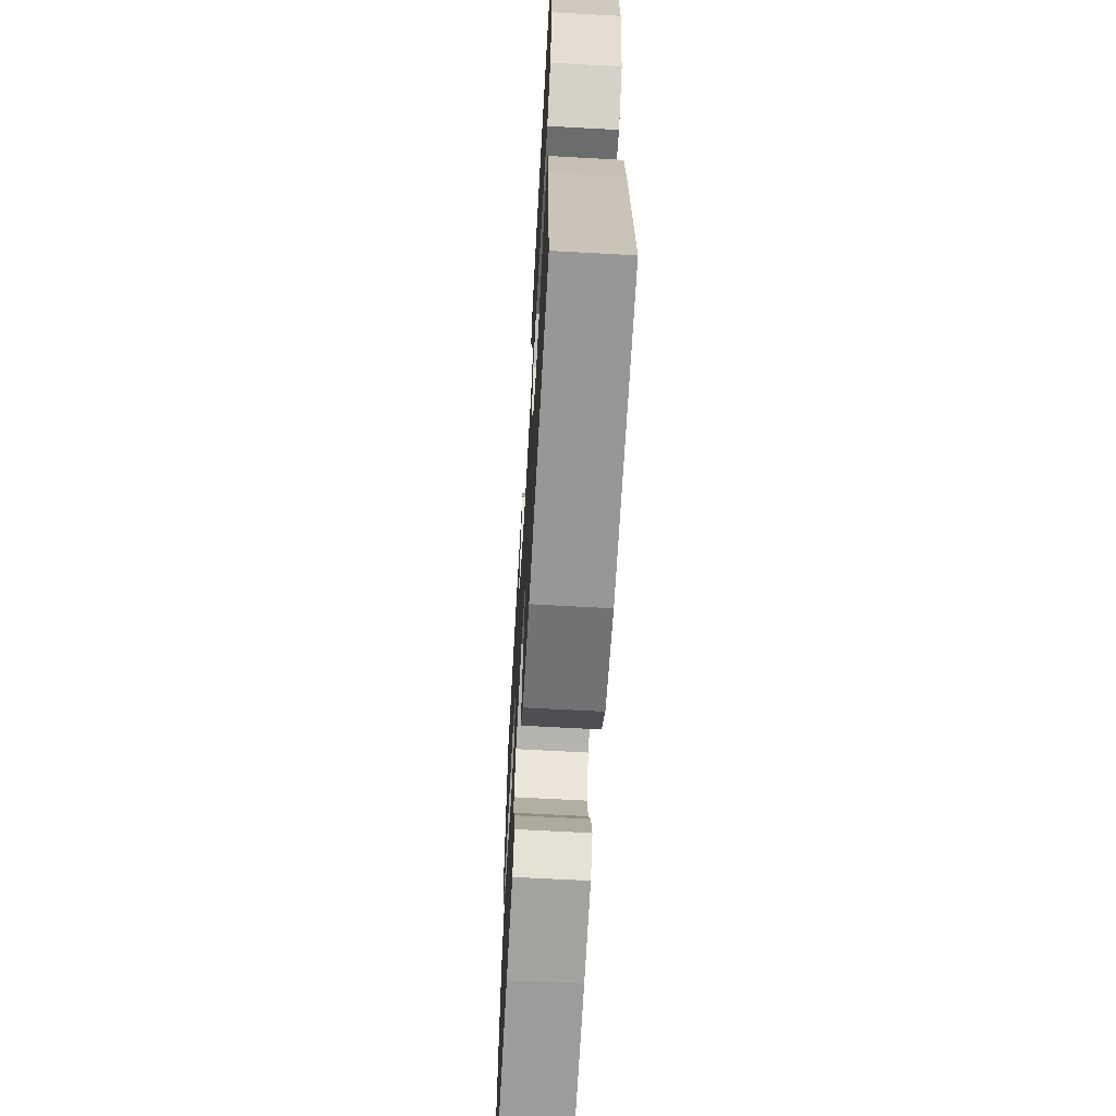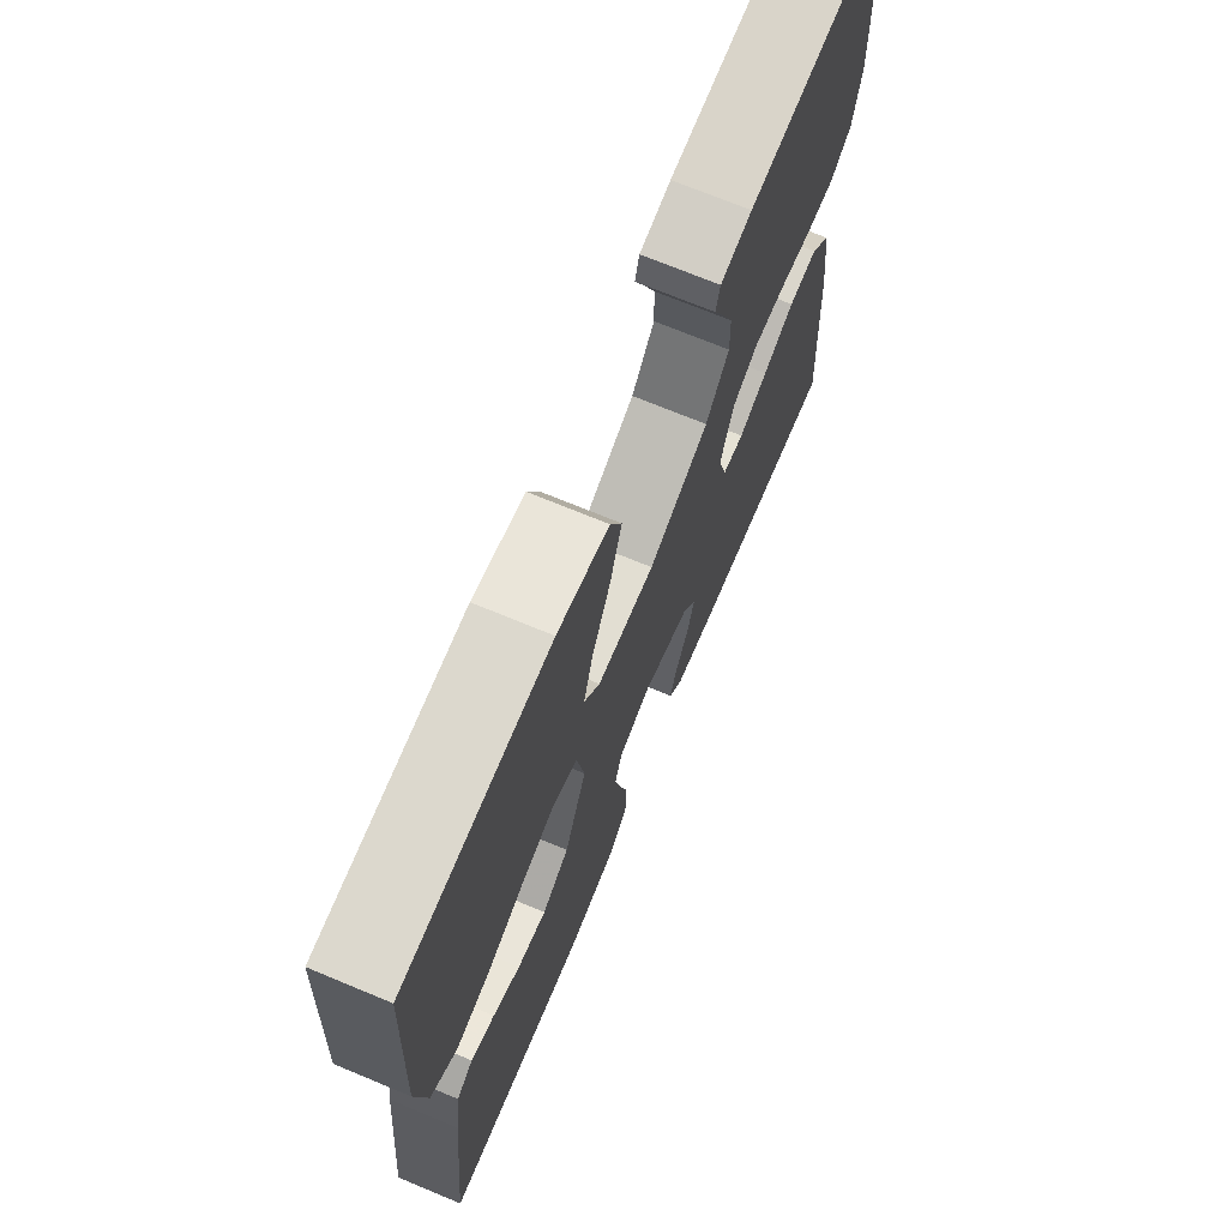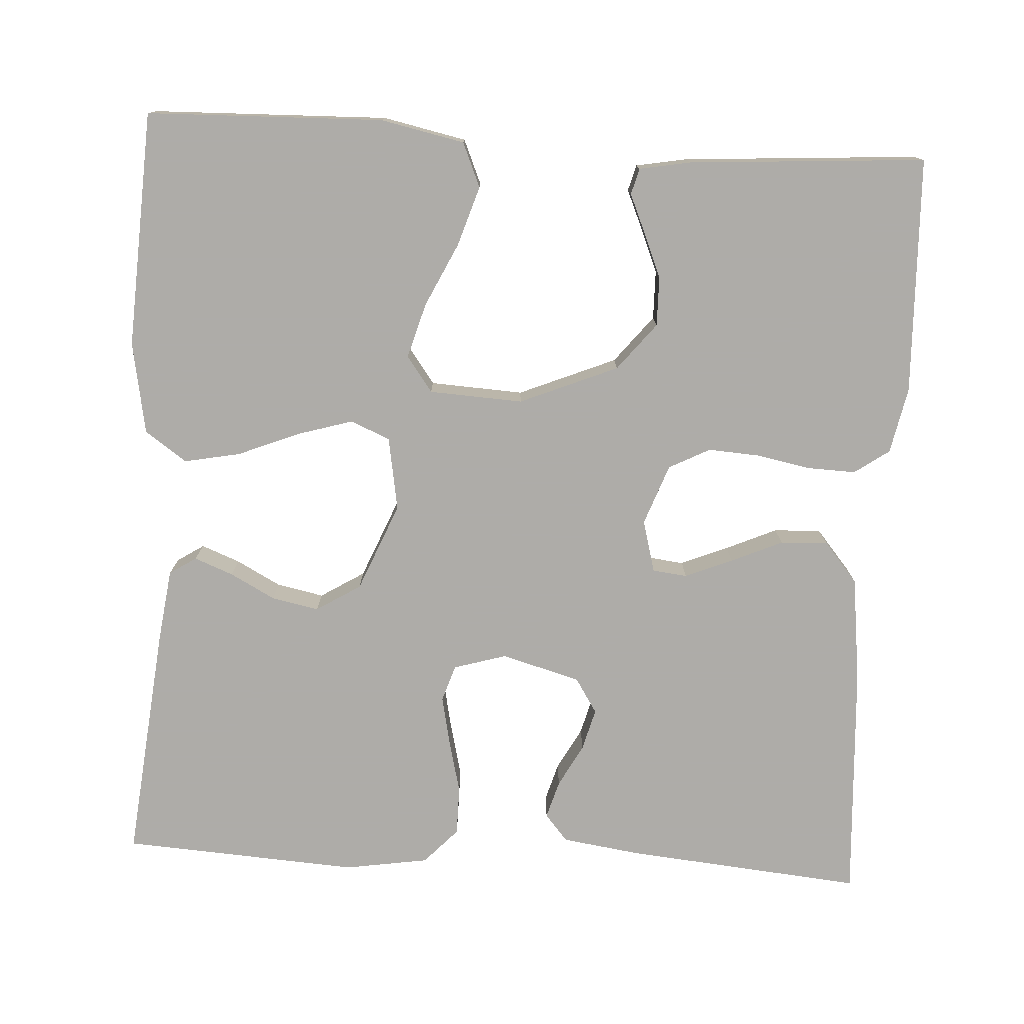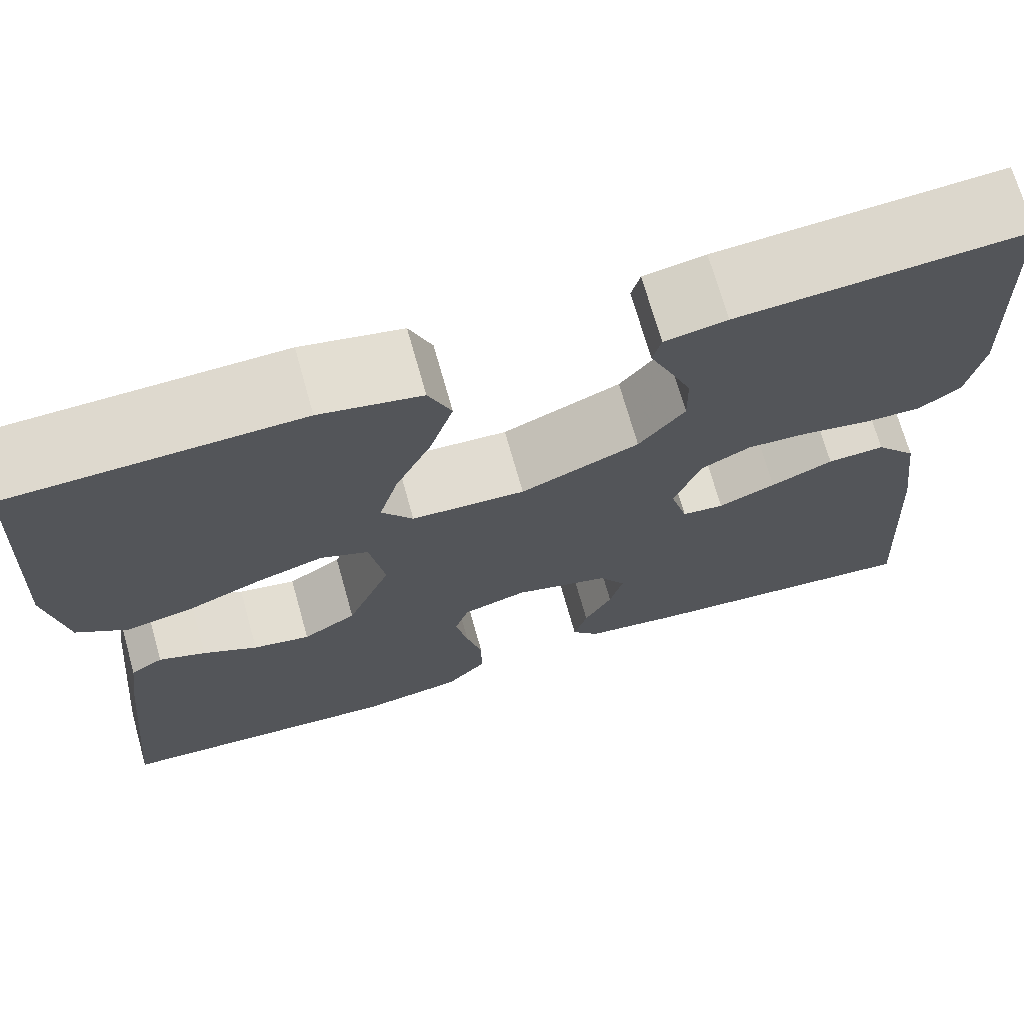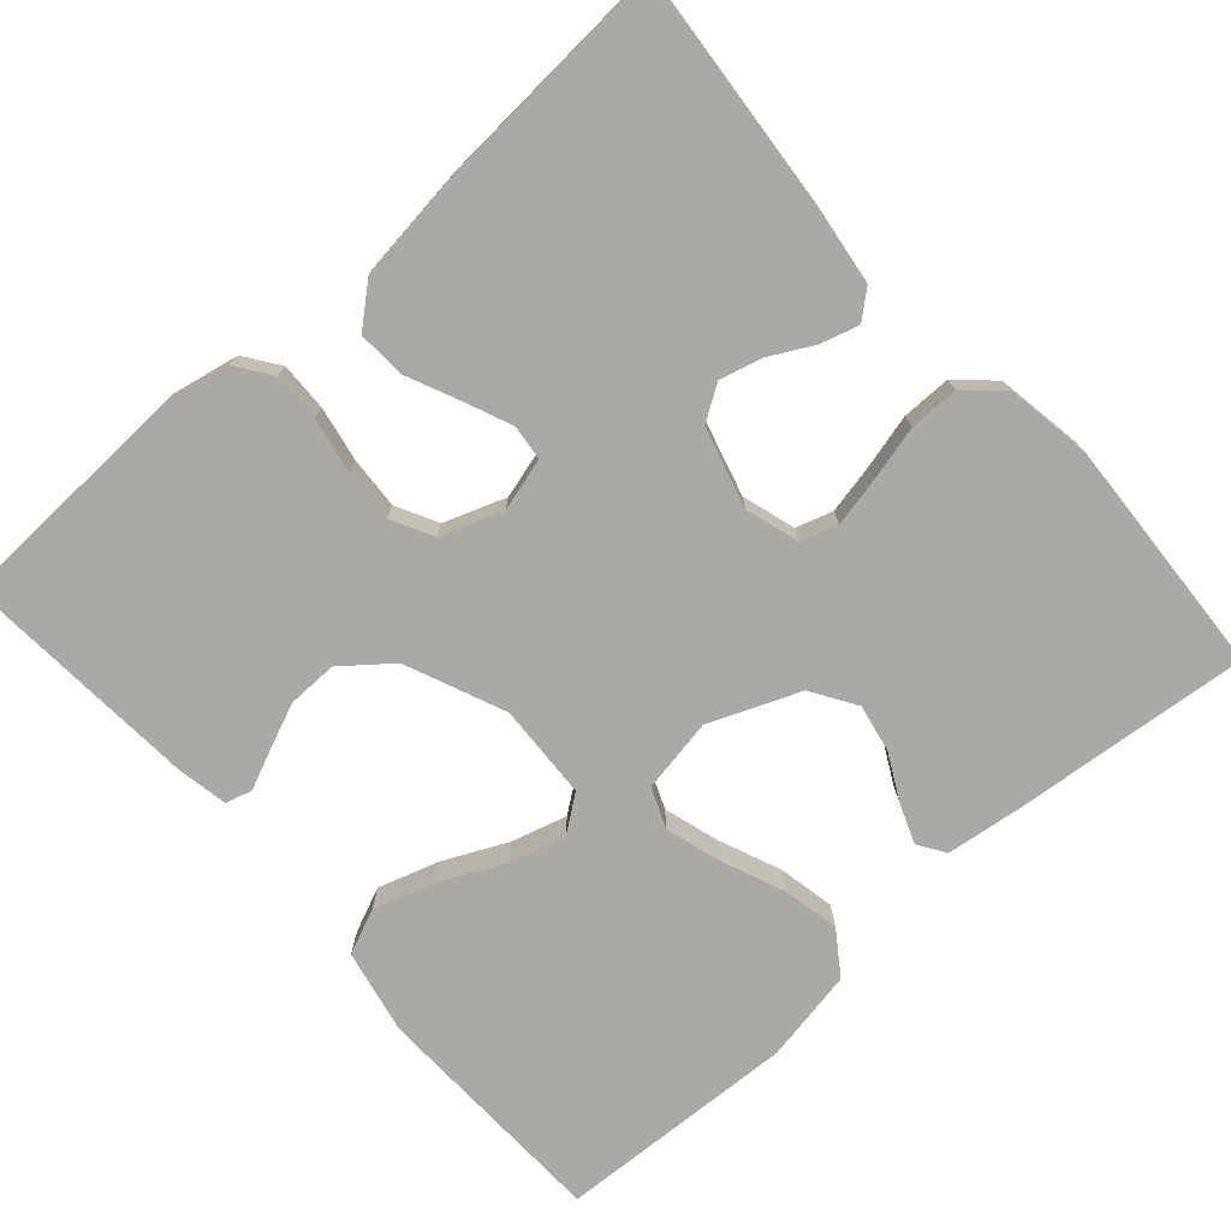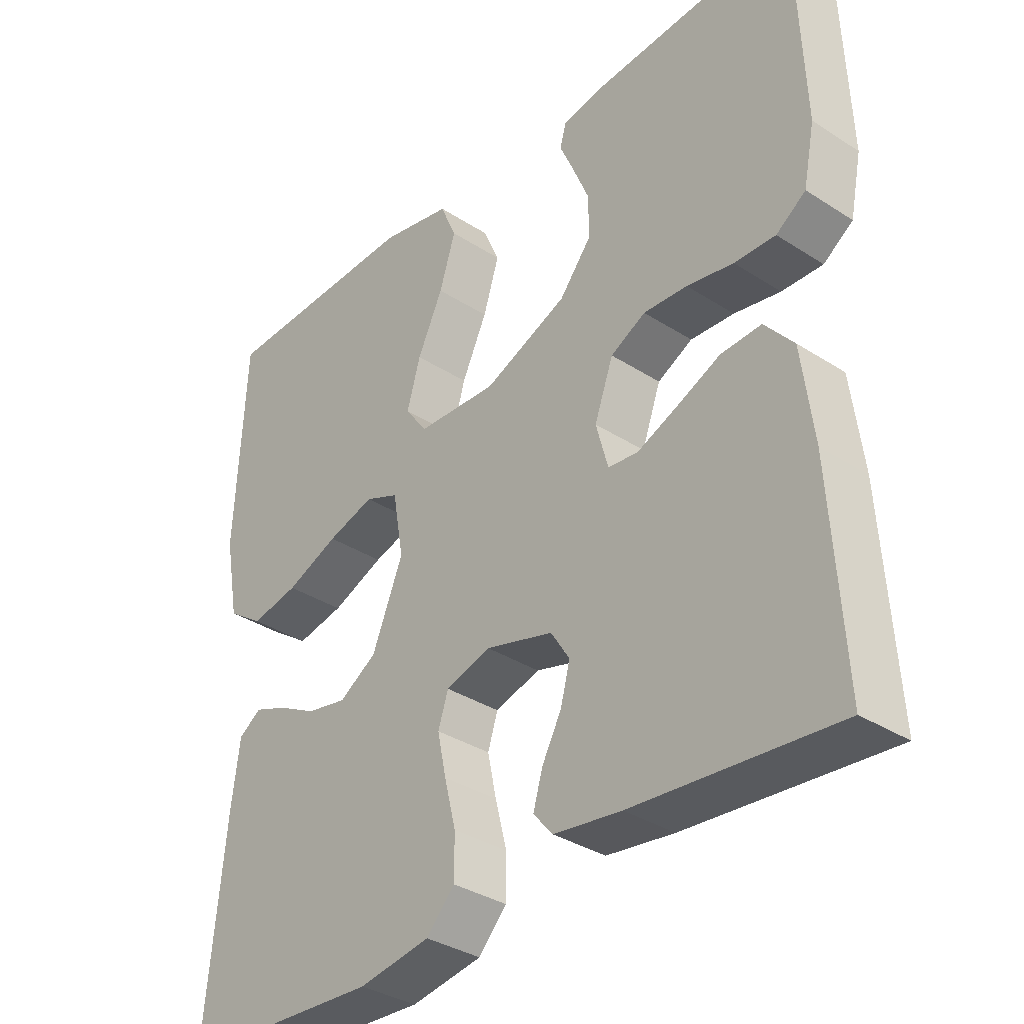
<metadata>
{"format":"obj","ext":"obj","renderer":"f3d","projection":"perspective","resolution":1024,"background":"white","views":[{"elev":-64.8,"azim":-93.2,"up":"+Z"},{"elev":70.8,"azim":-67.4,"up":"+Z"},{"elev":-77.0,"azim":-3.4,"up":"+Y"},{"elev":70.6,"azim":-15.7,"up":"+Z"},{"elev":-75.3,"azim":131.7,"up":"+Y"},{"elev":-34.8,"azim":49.2,"up":"+Z"}]}
</metadata>
<code>
v -0.5 0.07 0.5
v -0.2 0.07 0.509
v -0.094 0.07 0.487
v -0.07 0.07 0.431
v -0.094 0.07 0.355
v -0.132 0.07 0.275
v -0.152 0.07 0.205
v -0.119 0.07 0.16
v 0 0.07 0.154
v 0.124 0.07 0.206
v 0.172 0.07 0.266
v 0.171 0.07 0.328
v 0.147 0.07 0.386
v 0.126 0.07 0.434
v 0.135 0.07 0.467
v 0.2 0.07 0.479
v 0.5 0.07 0.5
v 0.511 0.07 0.2
v 0.494 0.07 0.116
v 0.45 0.07 0.085
v 0.389 0.07 0.087
v 0.32 0.07 0.1
v 0.255 0.07 0.104
v 0.203 0.07 0.077
v 0.175 0.07 0
v 0.193 0.07 -0.066
v 0.237 0.07 -0.071
v 0.297 0.07 -0.046
v 0.362 0.07 -0.017
v 0.422 0.07 -0.014
v 0.465 0.07 -0.065
v 0.482 0.07 -0.2
v 0.5 0.07 -0.5
v 0.2 0.07 -0.473
v 0.1 0.07 -0.459
v 0.071 0.07 -0.425
v 0.085 0.07 -0.377
v 0.114 0.07 -0.323
v 0.128 0.07 -0.27
v 0.1 0.07 -0.226
v 0 0.07 -0.198
v -0.067 0.07 -0.218
v -0.082 0.07 -0.264
v -0.069 0.07 -0.326
v -0.052 0.07 -0.394
v -0.052 0.07 -0.456
v -0.094 0.07 -0.501
v -0.2 0.07 -0.518
v -0.5 0.07 -0.5
v -0.47 0.07 -0.2
v -0.458 0.07 -0.108
v -0.424 0.07 -0.086
v -0.375 0.07 -0.105
v -0.318 0.07 -0.135
v -0.258 0.07 -0.147
v -0.202 0.07 -0.112
v -0.156 0.07 0
v -0.172 0.07 0.093
v -0.222 0.07 0.114
v -0.292 0.07 0.093
v -0.37 0.07 0.061
v -0.441 0.07 0.047
v -0.494 0.07 0.084
v -0.515 0.07 0.2
v -0.5 0 0.5
v -0.2 0 0.509
v -0.094 0 0.487
v -0.07 0 0.431
v -0.094 0 0.355
v -0.132 0 0.275
v -0.152 0 0.205
v -0.119 0 0.16
v 0 0 0.154
v 0.124 0 0.206
v 0.172 0 0.266
v 0.171 0 0.328
v 0.147 0 0.386
v 0.126 0 0.434
v 0.135 0 0.467
v 0.2 0 0.479
v 0.5 0 0.5
v 0.511 0 0.2
v 0.494 0 0.116
v 0.45 0 0.085
v 0.389 0 0.087
v 0.32 0 0.1
v 0.255 0 0.104
v 0.203 0 0.077
v 0.175 0 0
v 0.193 0 -0.066
v 0.237 0 -0.071
v 0.297 0 -0.046
v 0.362 0 -0.017
v 0.422 0 -0.014
v 0.465 0 -0.065
v 0.482 0 -0.2
v 0.5 0 -0.5
v 0.2 0 -0.473
v 0.1 0 -0.459
v 0.071 0 -0.425
v 0.085 0 -0.377
v 0.114 0 -0.323
v 0.128 0 -0.27
v 0.1 0 -0.226
v 0 0 -0.198
v -0.067 0 -0.218
v -0.082 0 -0.264
v -0.069 0 -0.326
v -0.052 0 -0.394
v -0.052 0 -0.456
v -0.094 0 -0.501
v -0.2 0 -0.518
v -0.5 0 -0.5
v -0.47 0 -0.2
v -0.458 0 -0.108
v -0.424 0 -0.086
v -0.375 0 -0.105
v -0.318 0 -0.135
v -0.258 0 -0.147
v -0.202 0 -0.112
v -0.156 0 0
v -0.172 0 0.093
v -0.222 0 0.114
v -0.292 0 0.093
v -0.37 0 0.061
v -0.441 0 0.047
v -0.494 0 0.084
v -0.515 0 0.2
f 60 61 62 63
f 59 60 63 64
f 51 52 53 54
f 51 54 55
f 50 51 55
f 49 50 55
f 48 49 55 56
f 44 45 46 47
f 43 44 47 48
f 42 43 48 56
f 35 36 37 38
f 35 38 39
f 34 35 39
f 33 34 39
f 32 33 39 40
f 28 29 30 31
f 27 28 31 32
f 26 27 32 40
f 19 20 21 22
f 19 22 23
f 18 19 23
f 17 18 23
f 16 17 23 24
f 13 14 15 16
f 12 13 16
f 11 12 16 24
f 3 4 5 6
f 3 6 7
f 2 3 7
f 59 64 1 2
f 58 59 2 7
f 57 58 7 8
f 41 42 56 57
f 41 57 8 9
f 25 26 40 41
f 25 41 9 10
f 10 11 24 25
f 127 126 125 124
f 128 127 124 123
f 118 117 116 115
f 119 118 115
f 119 115 114
f 119 114 113
f 120 119 113 112
f 111 110 109 108
f 112 111 108 107
f 120 112 107 106
f 102 101 100 99
f 103 102 99
f 103 99 98
f 103 98 97
f 104 103 97 96
f 95 94 93 92
f 96 95 92 91
f 104 96 91 90
f 86 85 84 83
f 87 86 83
f 87 83 82
f 87 82 81
f 88 87 81 80
f 80 79 78 77
f 80 77 76
f 88 80 76 75
f 70 69 68 67
f 71 70 67
f 71 67 66
f 66 65 128 123
f 71 66 123 122
f 72 71 122 121
f 121 120 106 105
f 73 72 121 105
f 105 104 90 89
f 74 73 105 89
f 89 88 75 74
f 1 65 66 2
f 2 66 67 3
f 3 67 68 4
f 4 68 69 5
f 5 69 70 6
f 6 70 71 7
f 7 71 72 8
f 8 72 73 9
f 9 73 74 10
f 10 74 75 11
f 11 75 76 12
f 12 76 77 13
f 13 77 78 14
f 14 78 79 15
f 15 79 80 16
f 16 80 81 17
f 17 81 82 18
f 18 82 83 19
f 19 83 84 20
f 20 84 85 21
f 21 85 86 22
f 22 86 87 23
f 23 87 88 24
f 24 88 89 25
f 25 89 90 26
f 26 90 91 27
f 27 91 92 28
f 28 92 93 29
f 29 93 94 30
f 30 94 95 31
f 31 95 96 32
f 32 96 97 33
f 33 97 98 34
f 34 98 99 35
f 35 99 100 36
f 36 100 101 37
f 37 101 102 38
f 38 102 103 39
f 39 103 104 40
f 40 104 105 41
f 41 105 106 42
f 42 106 107 43
f 43 107 108 44
f 44 108 109 45
f 45 109 110 46
f 46 110 111 47
f 47 111 112 48
f 48 112 113 49
f 49 113 114 50
f 50 114 115 51
f 51 115 116 52
f 52 116 117 53
f 53 117 118 54
f 54 118 119 55
f 55 119 120 56
f 56 120 121 57
f 57 121 122 58
f 58 122 123 59
f 59 123 124 60
f 60 124 125 61
f 61 125 126 62
f 62 126 127 63
f 63 127 128 64
f 64 128 65 1

</code>
